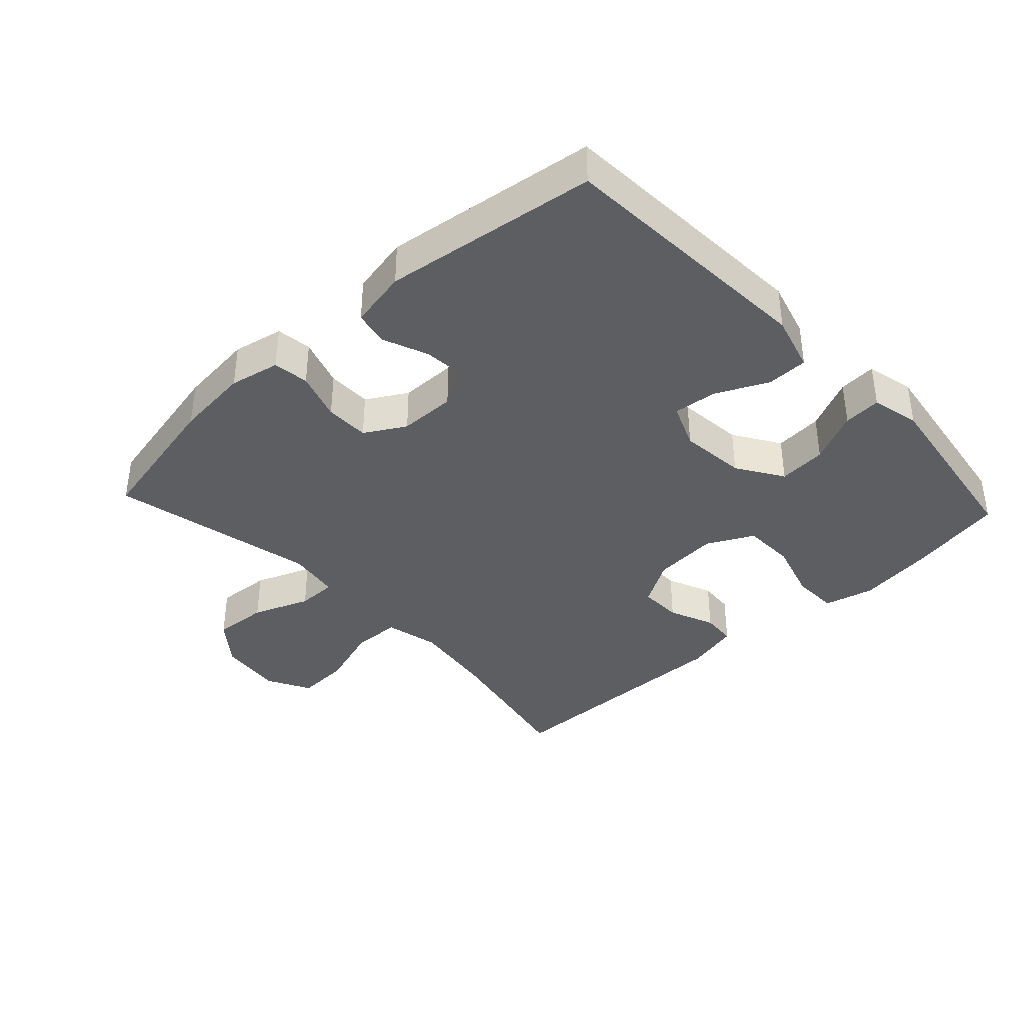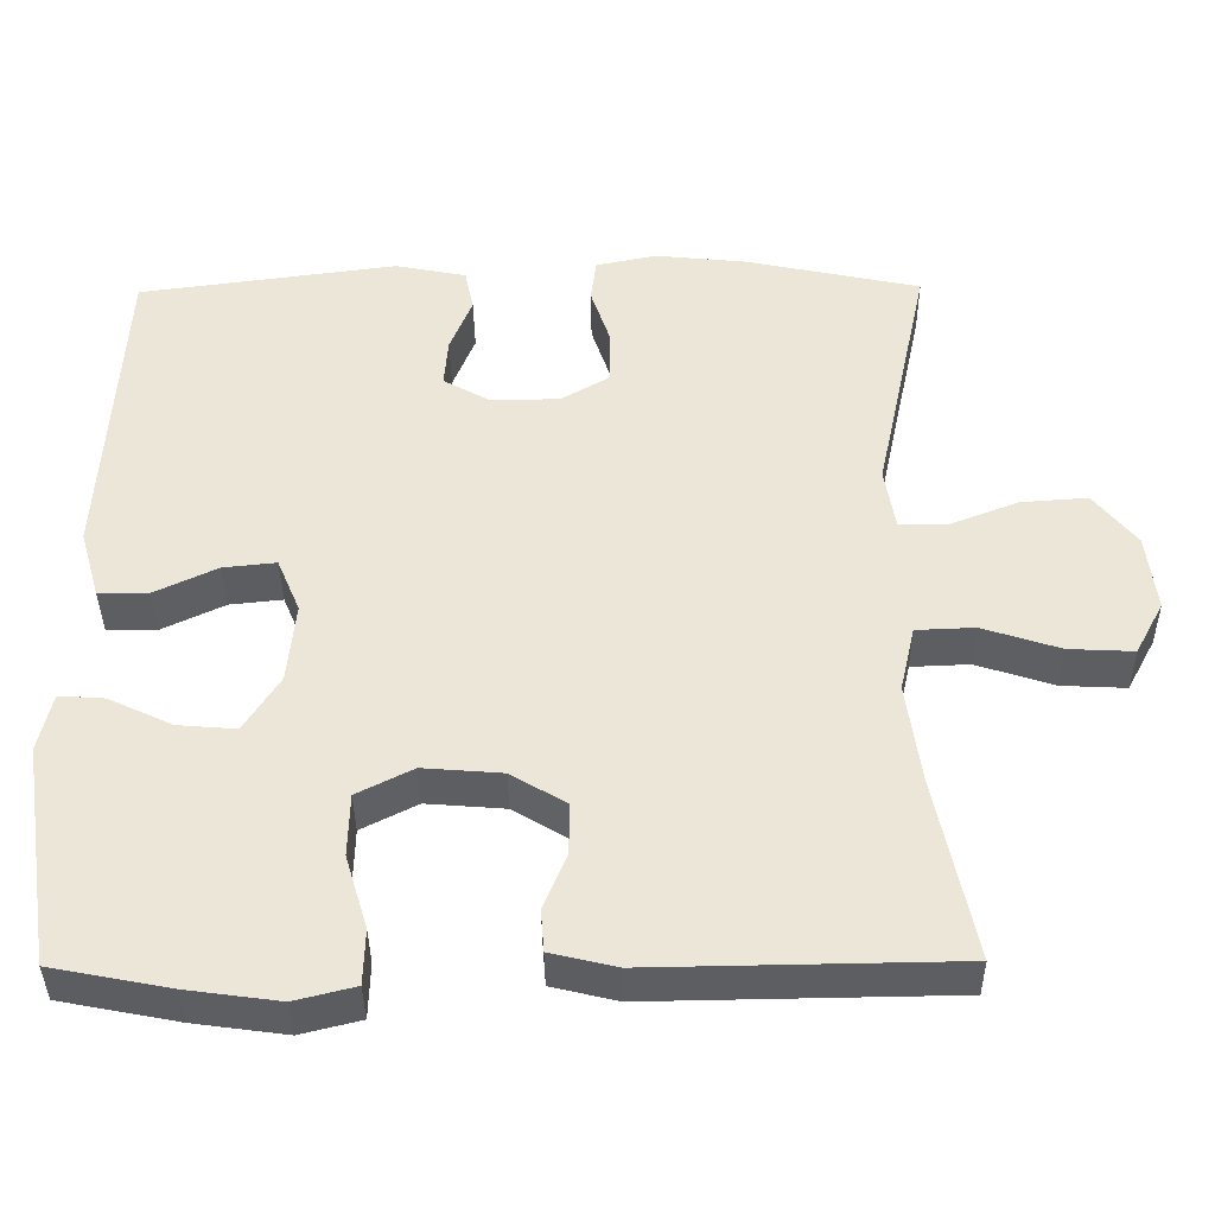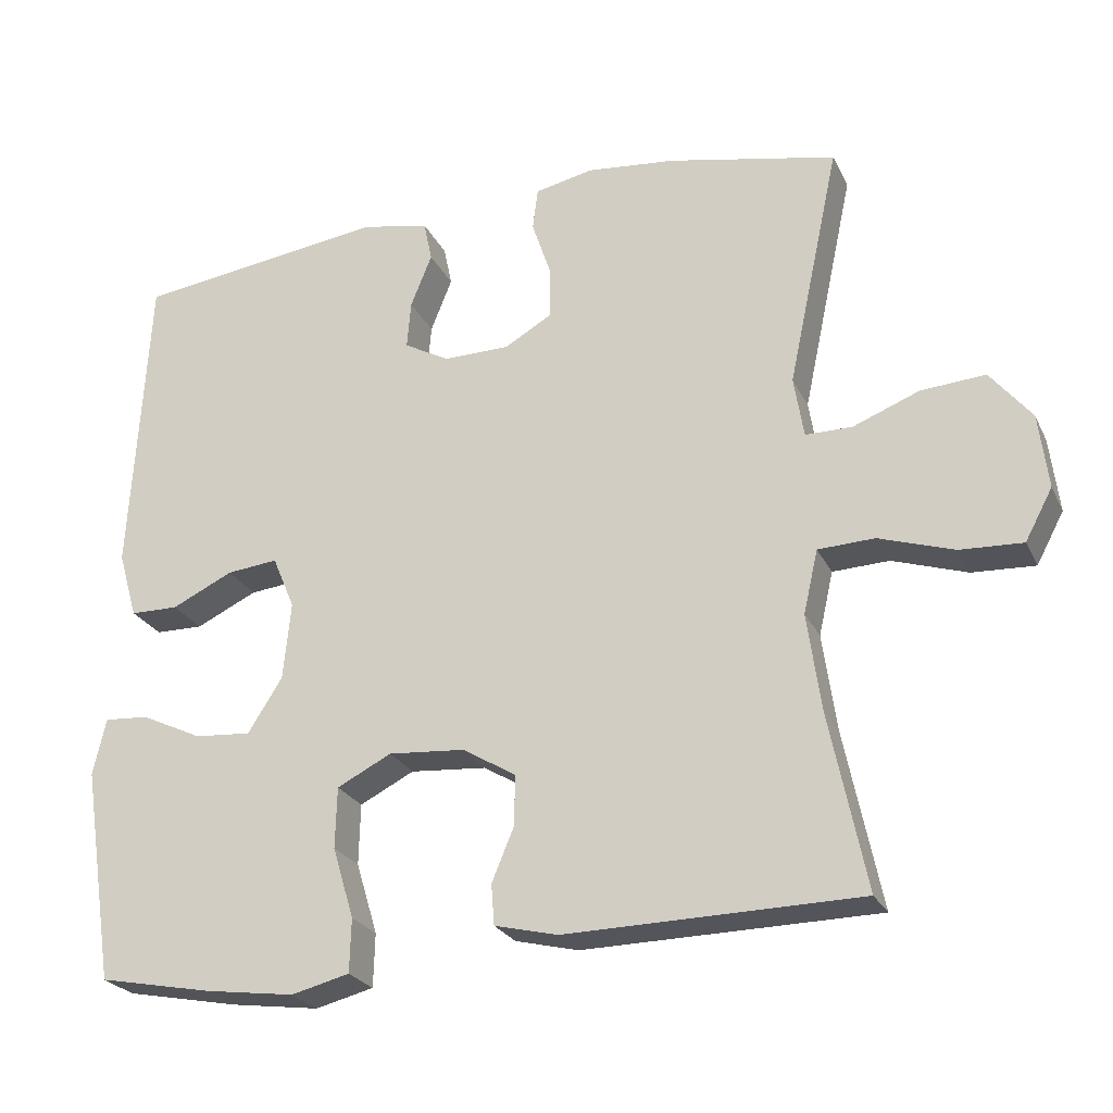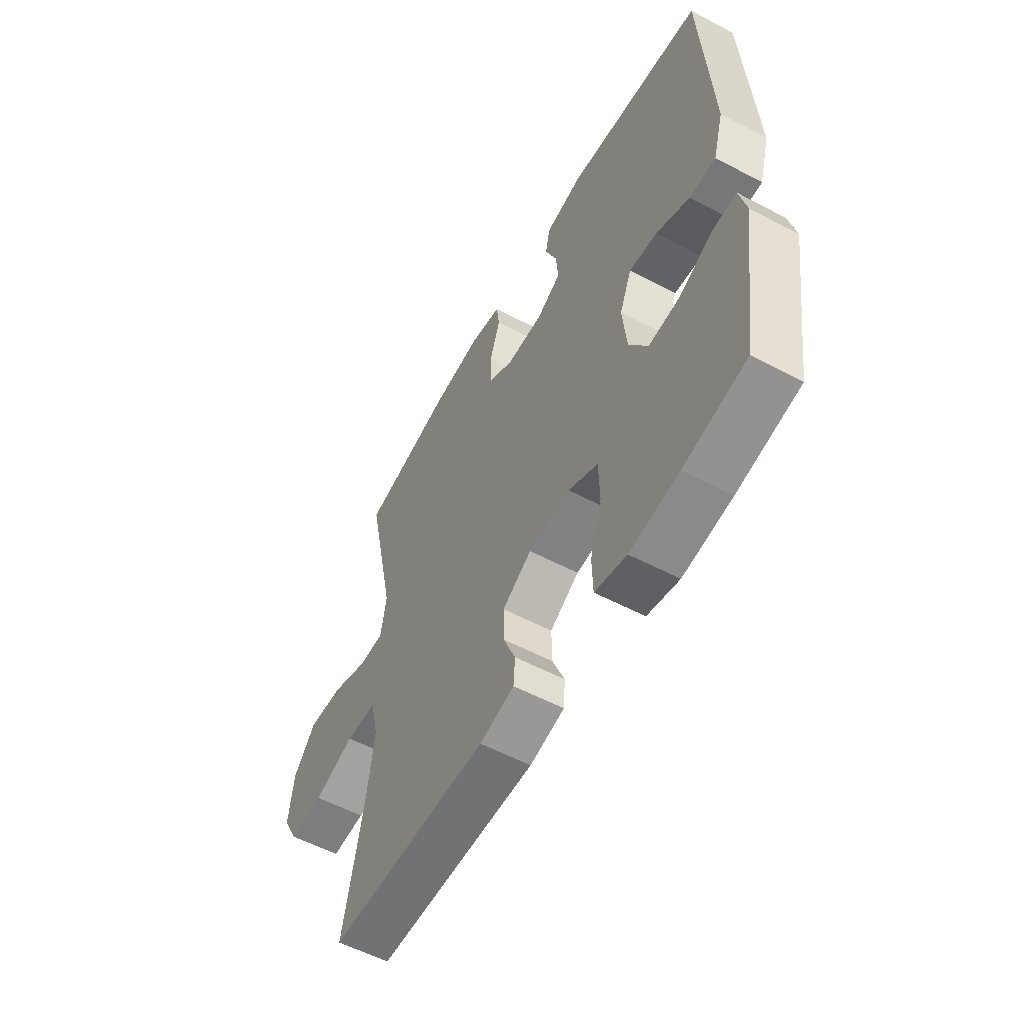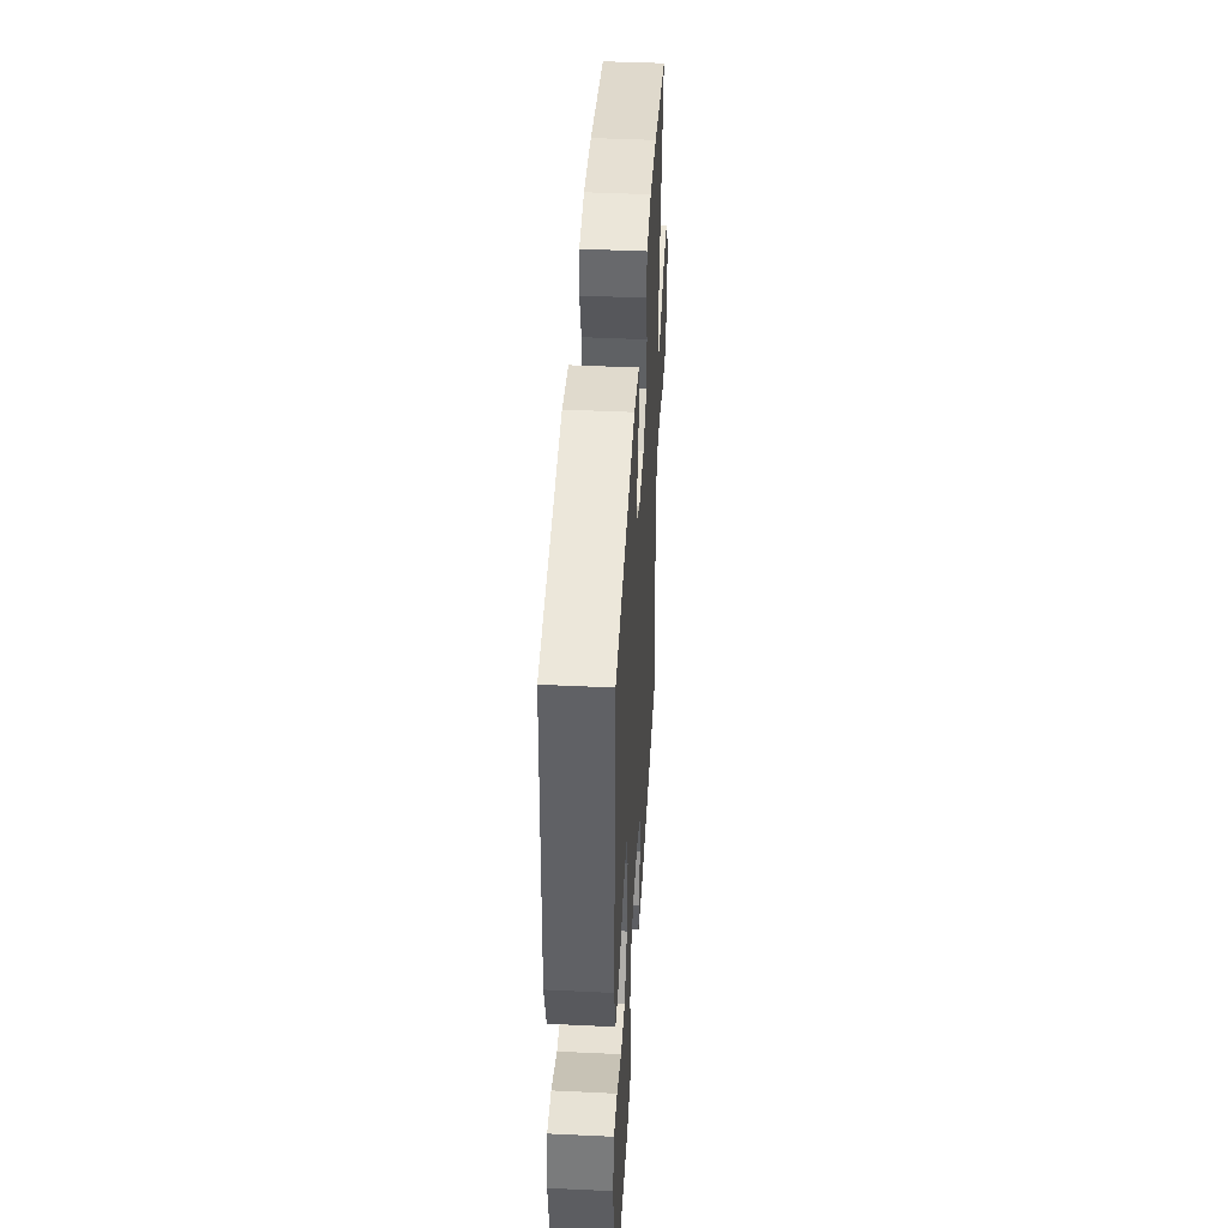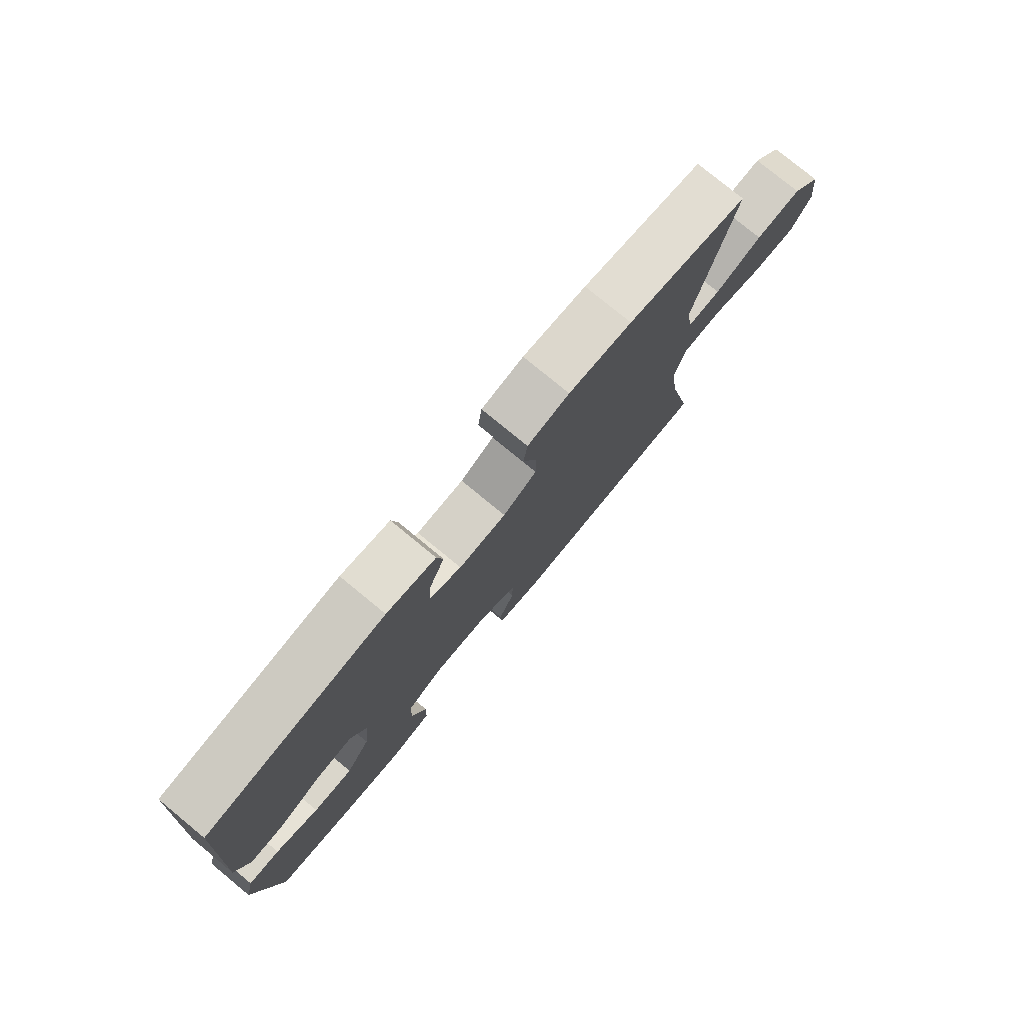
<metadata>
{"format":"obj","ext":"obj","renderer":"f3d","projection":"perspective","resolution":1024,"background":"white","views":[{"elev":-38.2,"azim":43.0,"up":"+Y"},{"elev":-38.5,"azim":-179.4,"up":"+Z"},{"elev":-24.8,"azim":-159.1,"up":"+Z"},{"elev":-56.4,"azim":61.1,"up":"+Z"},{"elev":44.2,"azim":93.2,"up":"+Z"},{"elev":78.2,"azim":129.4,"up":"+Z"}]}
</metadata>
<code>
v 0.5 0.07 0.5
v 0.523 0.07 0.093
v 0.498 0.07 0.006
v 0.435 0.07 0.005
v 0.355 0.07 0.043
v 0.288 0.07 0.05
v 0.259 0.07 -0.019
v 0.269 0.07 -0.121
v 0.314 0.07 -0.192
v 0.388 0.07 -0.186
v 0.468 0.07 -0.148
v 0.526 0.07 -0.144
v 0.543 0.07 -0.218
v 0.5 0.07 -0.5
v 0.351 0.07 -0.529
v 0.234 0.07 -0.545
v 0.158 0.07 -0.526
v 0.156 0.07 -0.456
v 0.184 0.07 -0.363
v 0.182 0.07 -0.283
v 0.111 0.07 -0.247
v 0.011 0.07 -0.255
v -0.059 0.07 -0.297
v -0.058 0.07 -0.363
v -0.029 0.07 -0.433
v -0.033 0.07 -0.486
v -0.116 0.07 -0.506
v -0.5 0.07 -0.5
v -0.452 0.07 -0.268
v -0.434 0.07 -0.14
v -0.453 0.07 -0.057
v -0.527 0.07 -0.054
v -0.625 0.07 -0.086
v -0.707 0.07 -0.09
v -0.743 0.07 -0.023
v -0.731 0.07 0.075
v -0.677 0.07 0.142
v -0.593 0.07 0.136
v -0.506 0.07 0.102
v -0.445 0.07 0.102
v -0.432 0.07 0.182
v -0.5 0.07 0.5
v -0.279 0.07 0.547
v -0.163 0.07 0.559
v -0.086 0.07 0.543
v -0.079 0.07 0.488
v -0.104 0.07 0.413
v -0.104 0.07 0.345
v -0.042 0.07 0.309
v 0.045 0.07 0.308
v 0.104 0.07 0.341
v 0.099 0.07 0.403
v 0.071 0.07 0.473
v 0.082 0.07 0.526
v 0.172 0.07 0.544
v 0.5 0 0.5
v 0.523 0 0.093
v 0.498 0 0.006
v 0.435 0 0.005
v 0.355 0 0.043
v 0.288 0 0.05
v 0.259 0 -0.019
v 0.269 0 -0.121
v 0.314 0 -0.192
v 0.388 0 -0.186
v 0.468 0 -0.148
v 0.526 0 -0.144
v 0.543 0 -0.218
v 0.5 0 -0.5
v 0.351 0 -0.529
v 0.234 0 -0.545
v 0.158 0 -0.526
v 0.156 0 -0.456
v 0.184 0 -0.363
v 0.182 0 -0.283
v 0.111 0 -0.247
v 0.011 0 -0.255
v -0.059 0 -0.297
v -0.058 0 -0.363
v -0.029 0 -0.433
v -0.033 0 -0.486
v -0.116 0 -0.506
v -0.5 0 -0.5
v -0.452 0 -0.268
v -0.434 0 -0.14
v -0.453 0 -0.057
v -0.527 0 -0.054
v -0.625 0 -0.086
v -0.707 0 -0.09
v -0.743 0 -0.023
v -0.731 0 0.075
v -0.677 0 0.142
v -0.593 0 0.136
v -0.506 0 0.102
v -0.445 0 0.102
v -0.432 0 0.182
v -0.5 0 0.5
v -0.279 0 0.547
v -0.163 0 0.559
v -0.086 0 0.543
v -0.079 0 0.488
v -0.104 0 0.413
v -0.104 0 0.345
v -0.042 0 0.309
v 0.045 0 0.308
v 0.104 0 0.341
v 0.099 0 0.403
v 0.071 0 0.473
v 0.082 0 0.526
v 0.172 0 0.544
f 3 4 5
f 2 3 5
f 1 2 5
f 55 1 5
f 54 55 5
f 53 54 5
f 52 53 5
f 51 52 5 6
f 50 51 6 7
f 49 50 7 8
f 48 49 8 9
f 45 46 47
f 44 45 47
f 43 44 47
f 42 43 47
f 41 42 47
f 40 41 47 48
f 37 38 39
f 36 37 39
f 35 36 39
f 34 35 39
f 33 34 39
f 32 33 39
f 31 32 39 40
f 40 48 9
f 31 40 9
f 30 31 9
f 27 28 29
f 26 27 29
f 25 26 29
f 24 25 29
f 23 24 29 30
f 17 18 19
f 16 17 19
f 15 16 19
f 14 15 19
f 13 14 19
f 12 13 19
f 11 12 19
f 10 11 19
f 9 10 19 20
f 22 23 30
f 21 22 30 9
f 9 20 21
f 60 59 58
f 60 58 57
f 60 57 56
f 60 56 110
f 60 110 109
f 60 109 108
f 60 108 107
f 61 60 107 106
f 62 61 106 105
f 63 62 105 104
f 64 63 104 103
f 102 101 100
f 102 100 99
f 102 99 98
f 102 98 97
f 102 97 96
f 103 102 96 95
f 94 93 92
f 94 92 91
f 94 91 90
f 94 90 89
f 94 89 88
f 94 88 87
f 95 94 87 86
f 64 103 95
f 64 95 86
f 64 86 85
f 84 83 82
f 84 82 81
f 84 81 80
f 84 80 79
f 85 84 79 78
f 74 73 72
f 74 72 71
f 74 71 70
f 74 70 69
f 74 69 68
f 74 68 67
f 74 67 66
f 74 66 65
f 75 74 65 64
f 85 78 77
f 64 85 77 76
f 76 75 64
f 1 56 57 2
f 2 57 58 3
f 3 58 59 4
f 4 59 60 5
f 5 60 61 6
f 6 61 62 7
f 7 62 63 8
f 8 63 64 9
f 9 64 65 10
f 10 65 66 11
f 11 66 67 12
f 12 67 68 13
f 13 68 69 14
f 14 69 70 15
f 15 70 71 16
f 16 71 72 17
f 17 72 73 18
f 18 73 74 19
f 19 74 75 20
f 20 75 76 21
f 21 76 77 22
f 22 77 78 23
f 23 78 79 24
f 24 79 80 25
f 25 80 81 26
f 26 81 82 27
f 27 82 83 28
f 28 83 84 29
f 29 84 85 30
f 30 85 86 31
f 31 86 87 32
f 32 87 88 33
f 33 88 89 34
f 34 89 90 35
f 35 90 91 36
f 36 91 92 37
f 37 92 93 38
f 38 93 94 39
f 39 94 95 40
f 40 95 96 41
f 41 96 97 42
f 42 97 98 43
f 43 98 99 44
f 44 99 100 45
f 45 100 101 46
f 46 101 102 47
f 47 102 103 48
f 48 103 104 49
f 49 104 105 50
f 50 105 106 51
f 51 106 107 52
f 52 107 108 53
f 53 108 109 54
f 54 109 110 55
f 55 110 56 1

</code>
